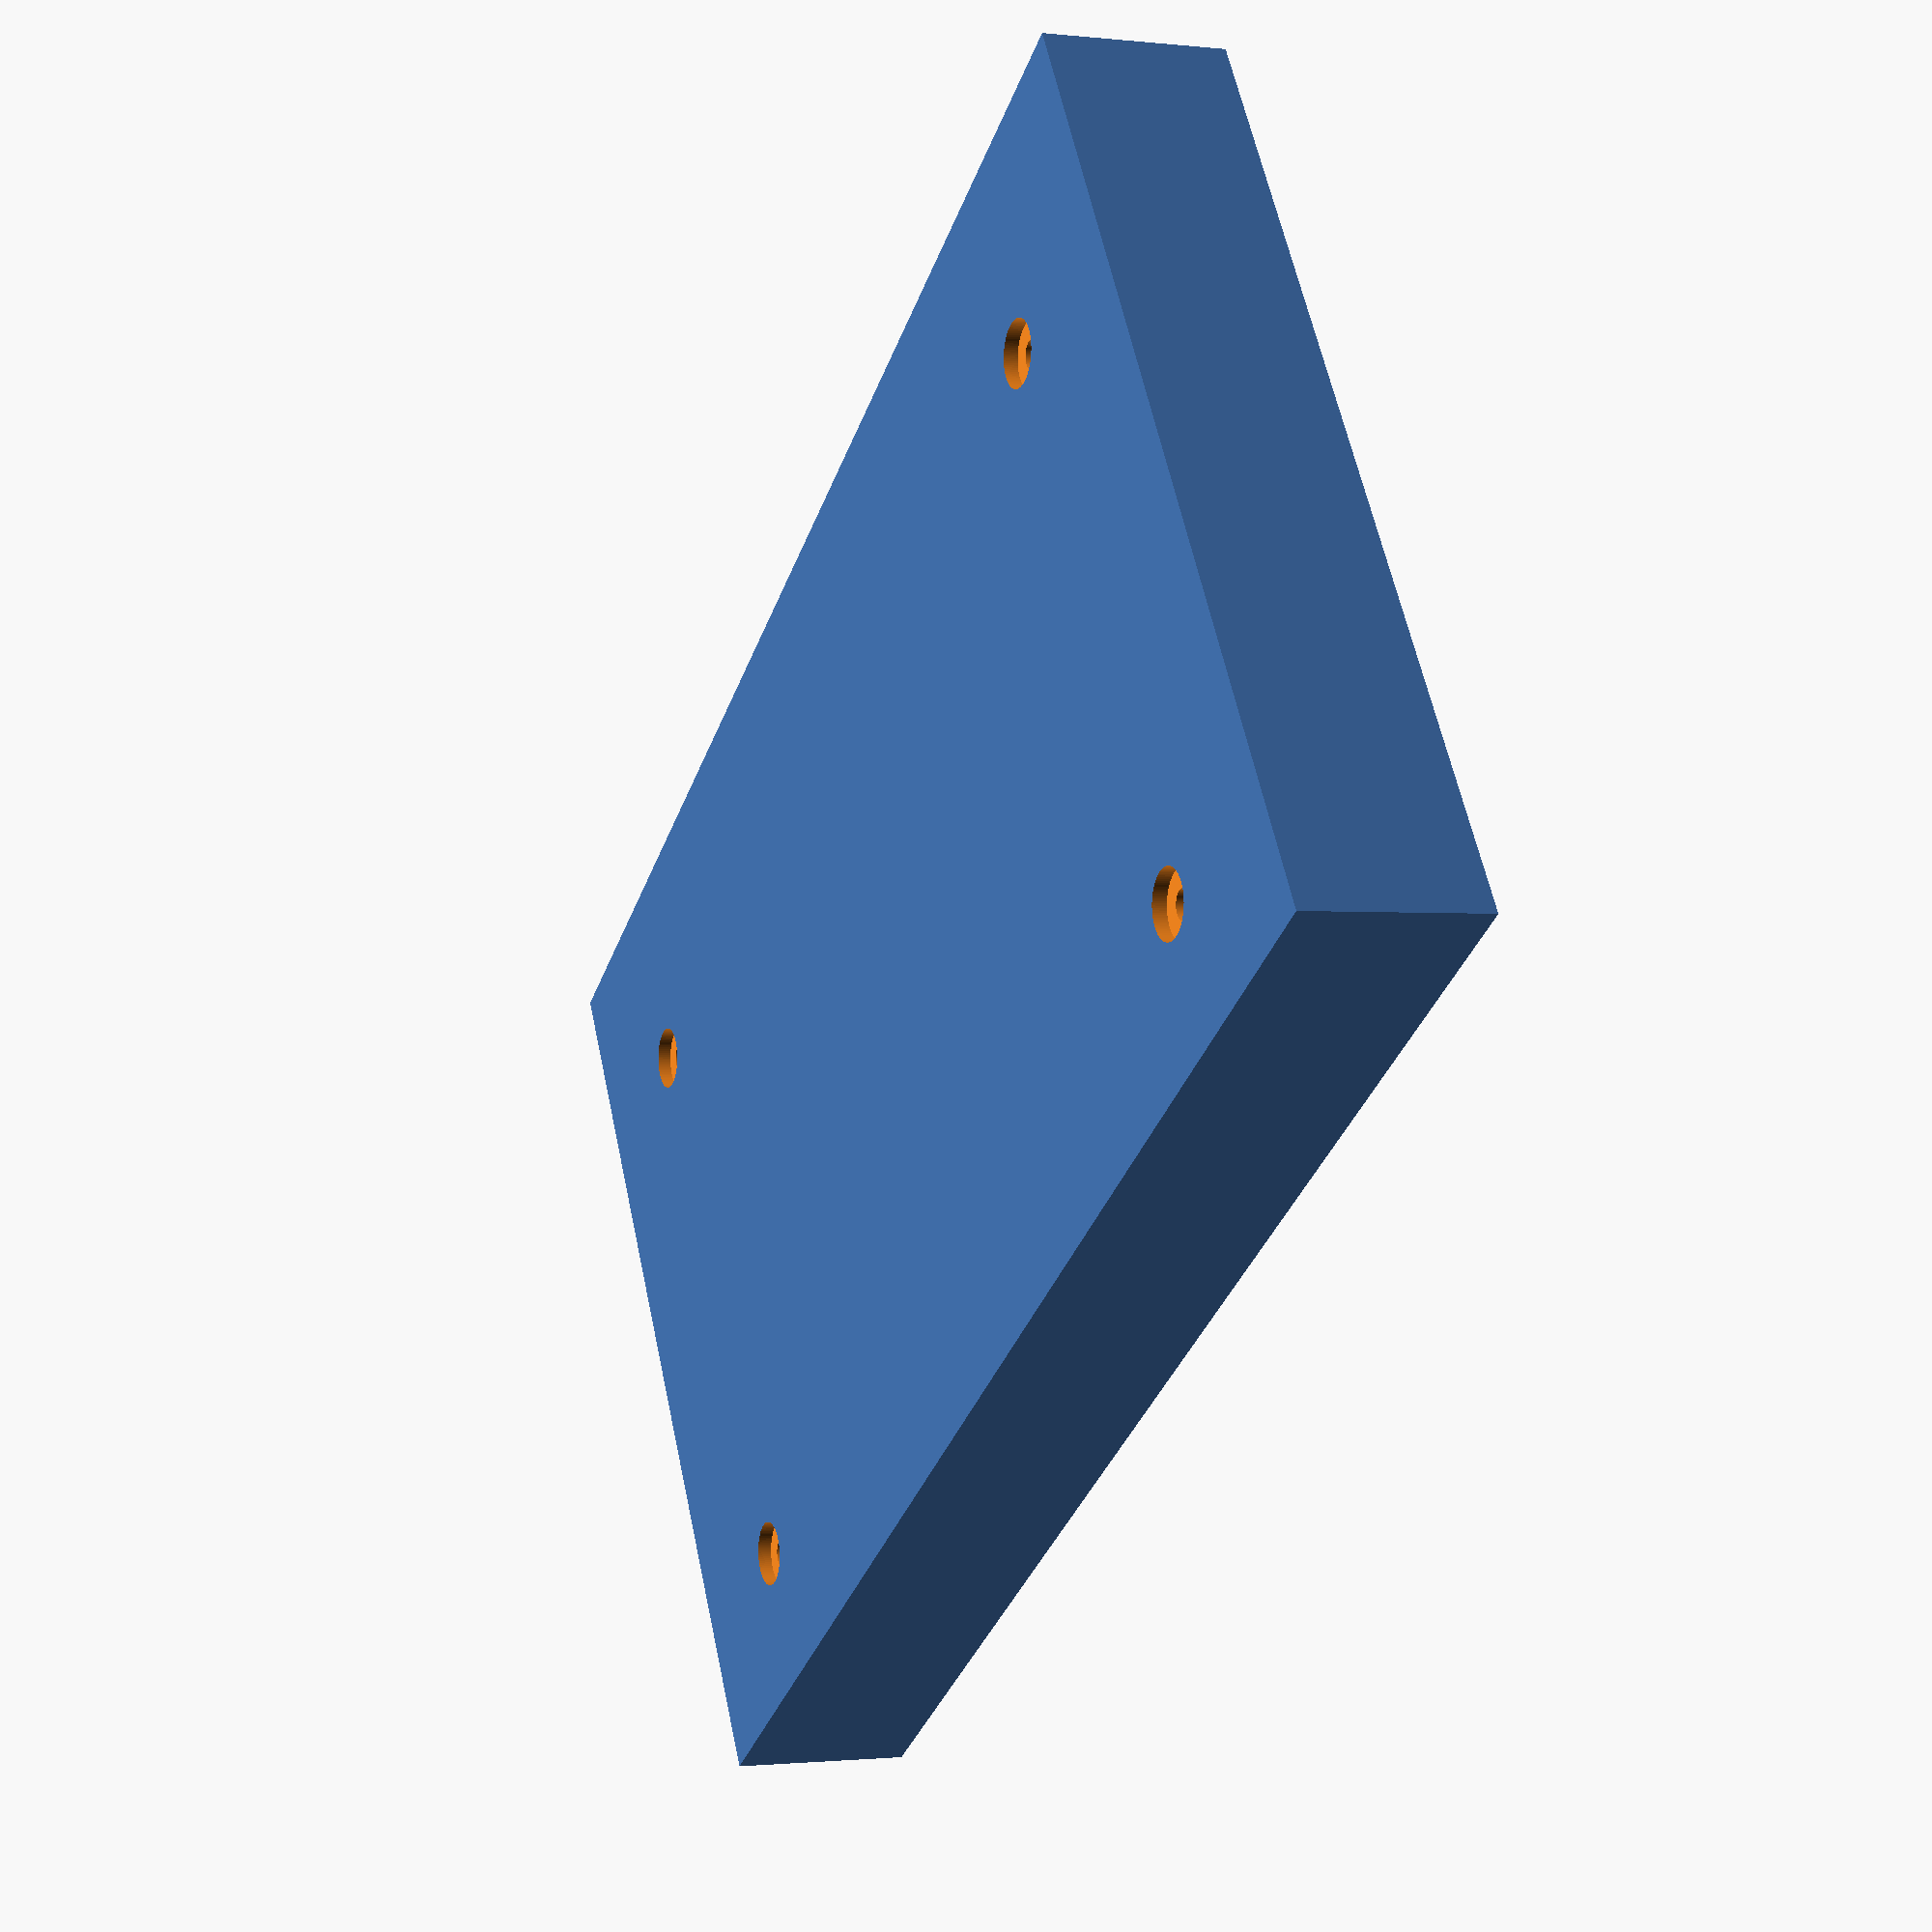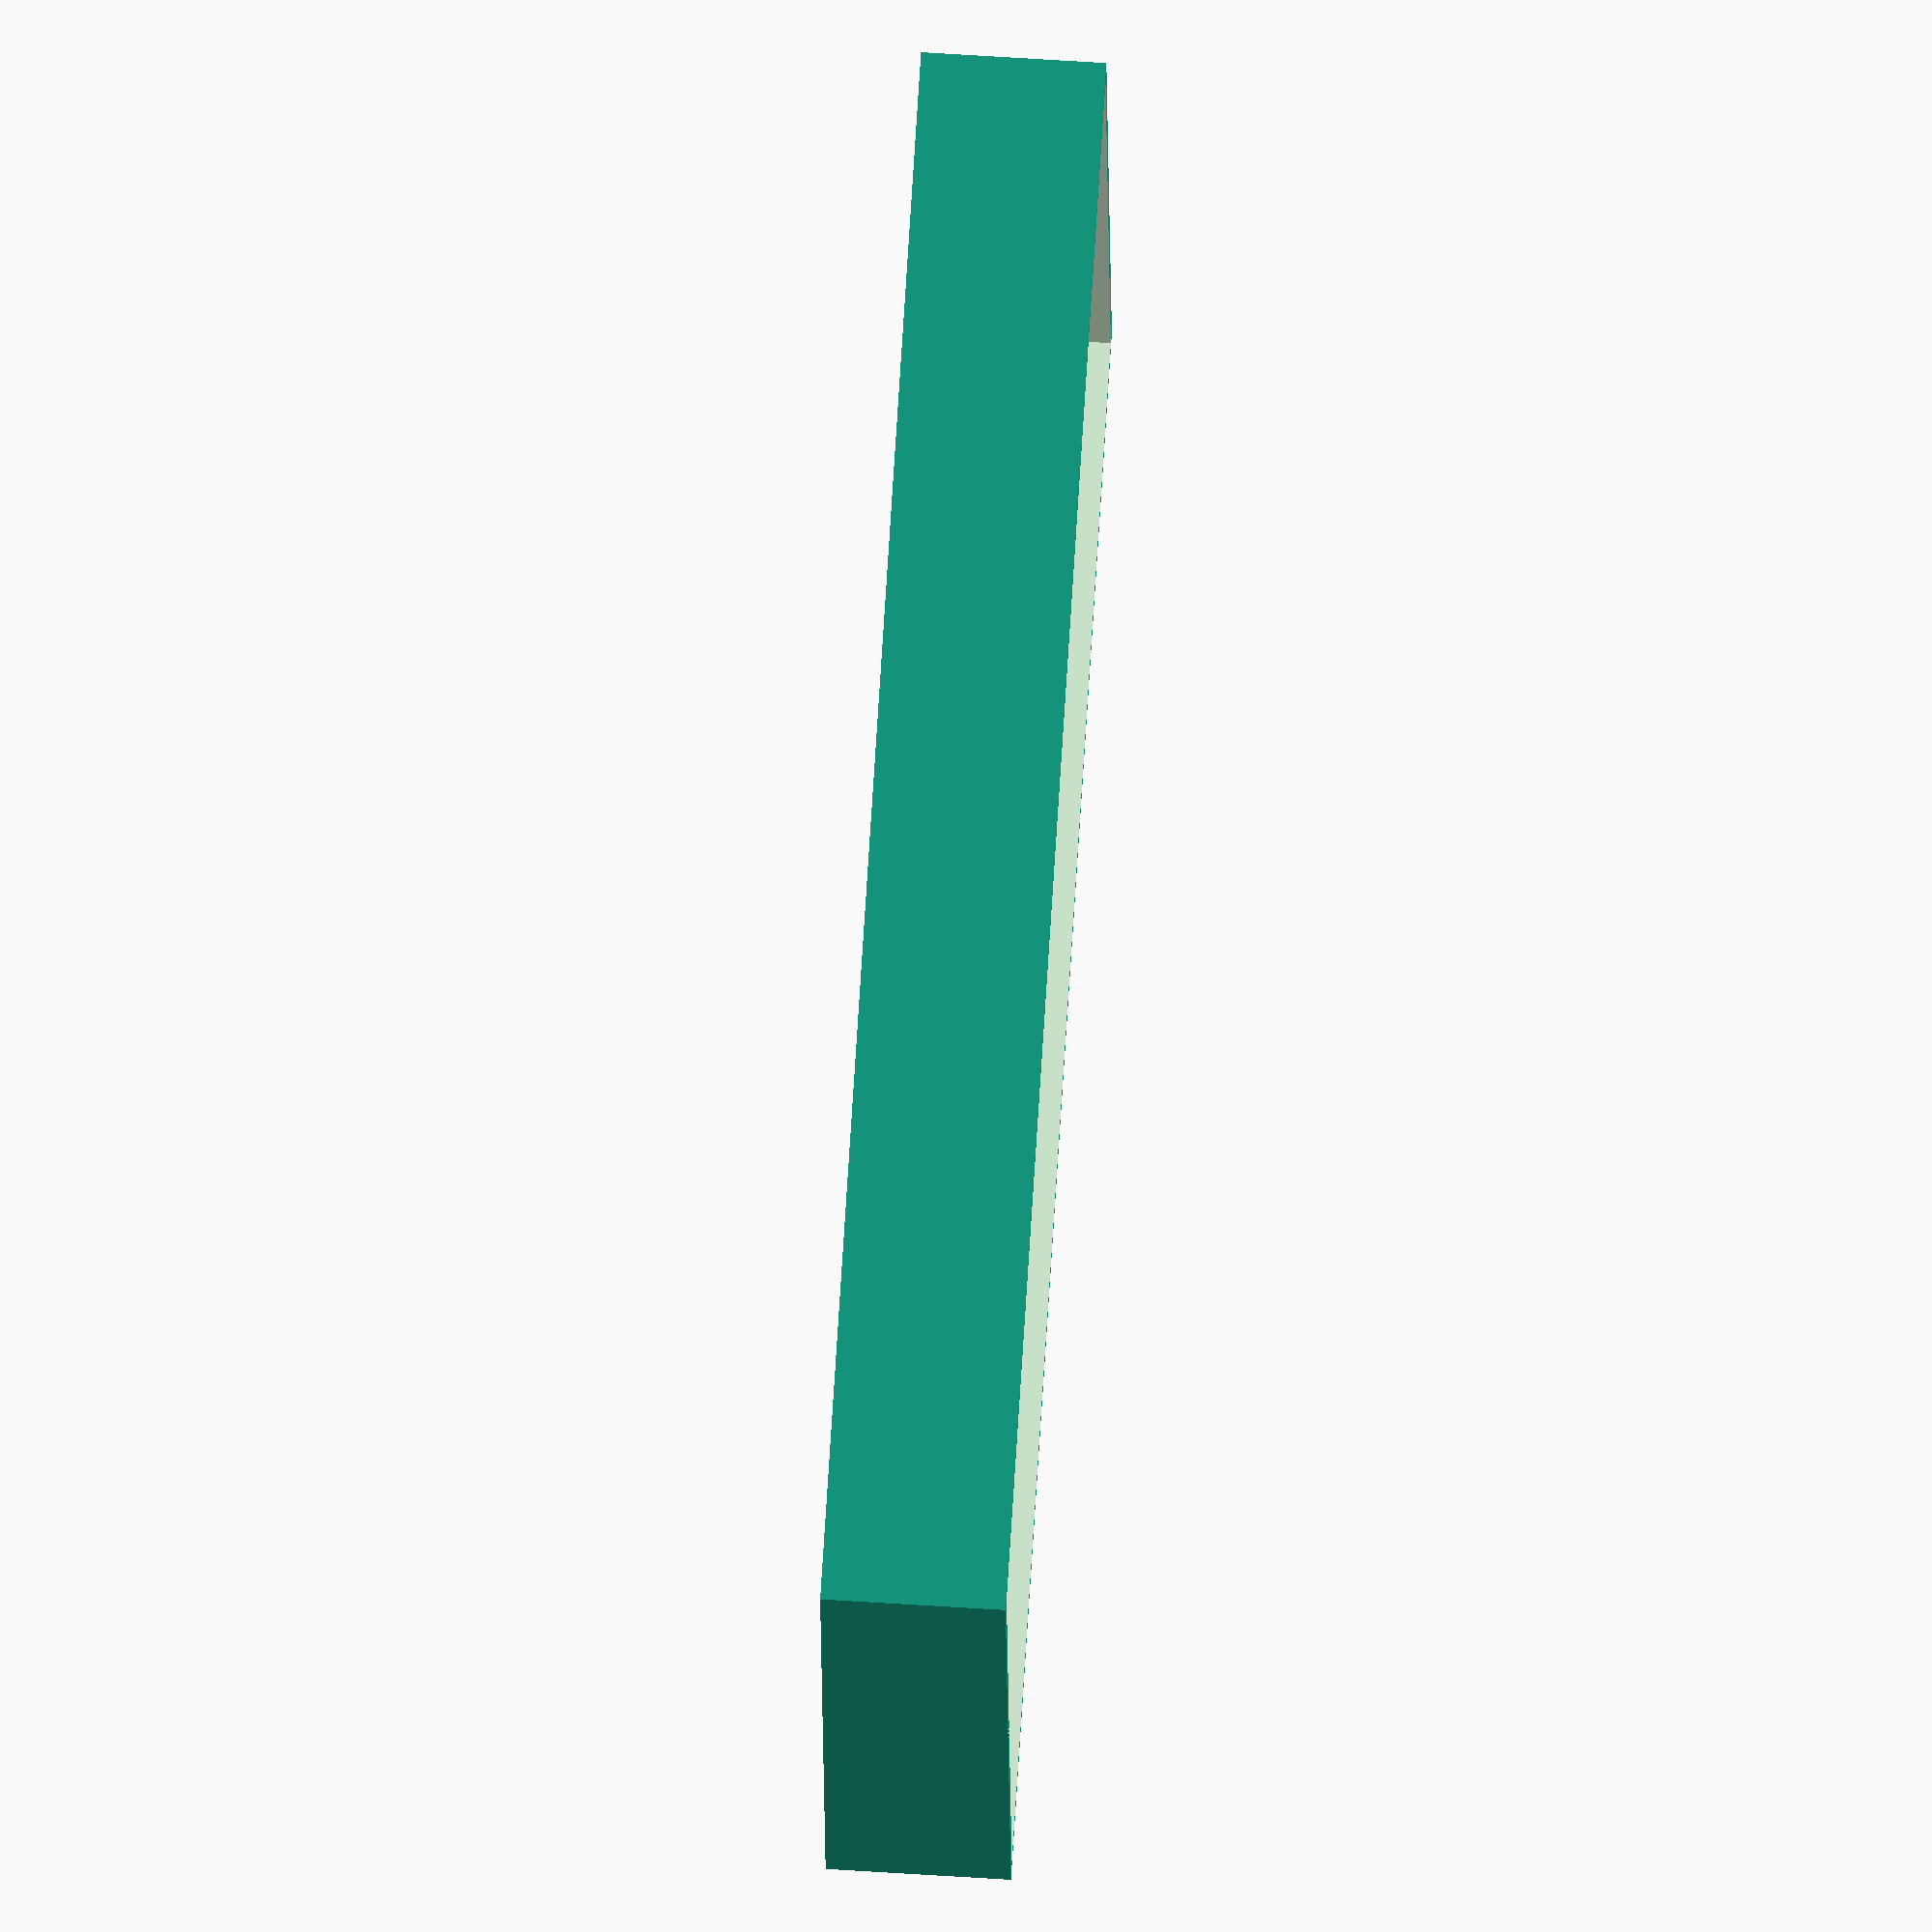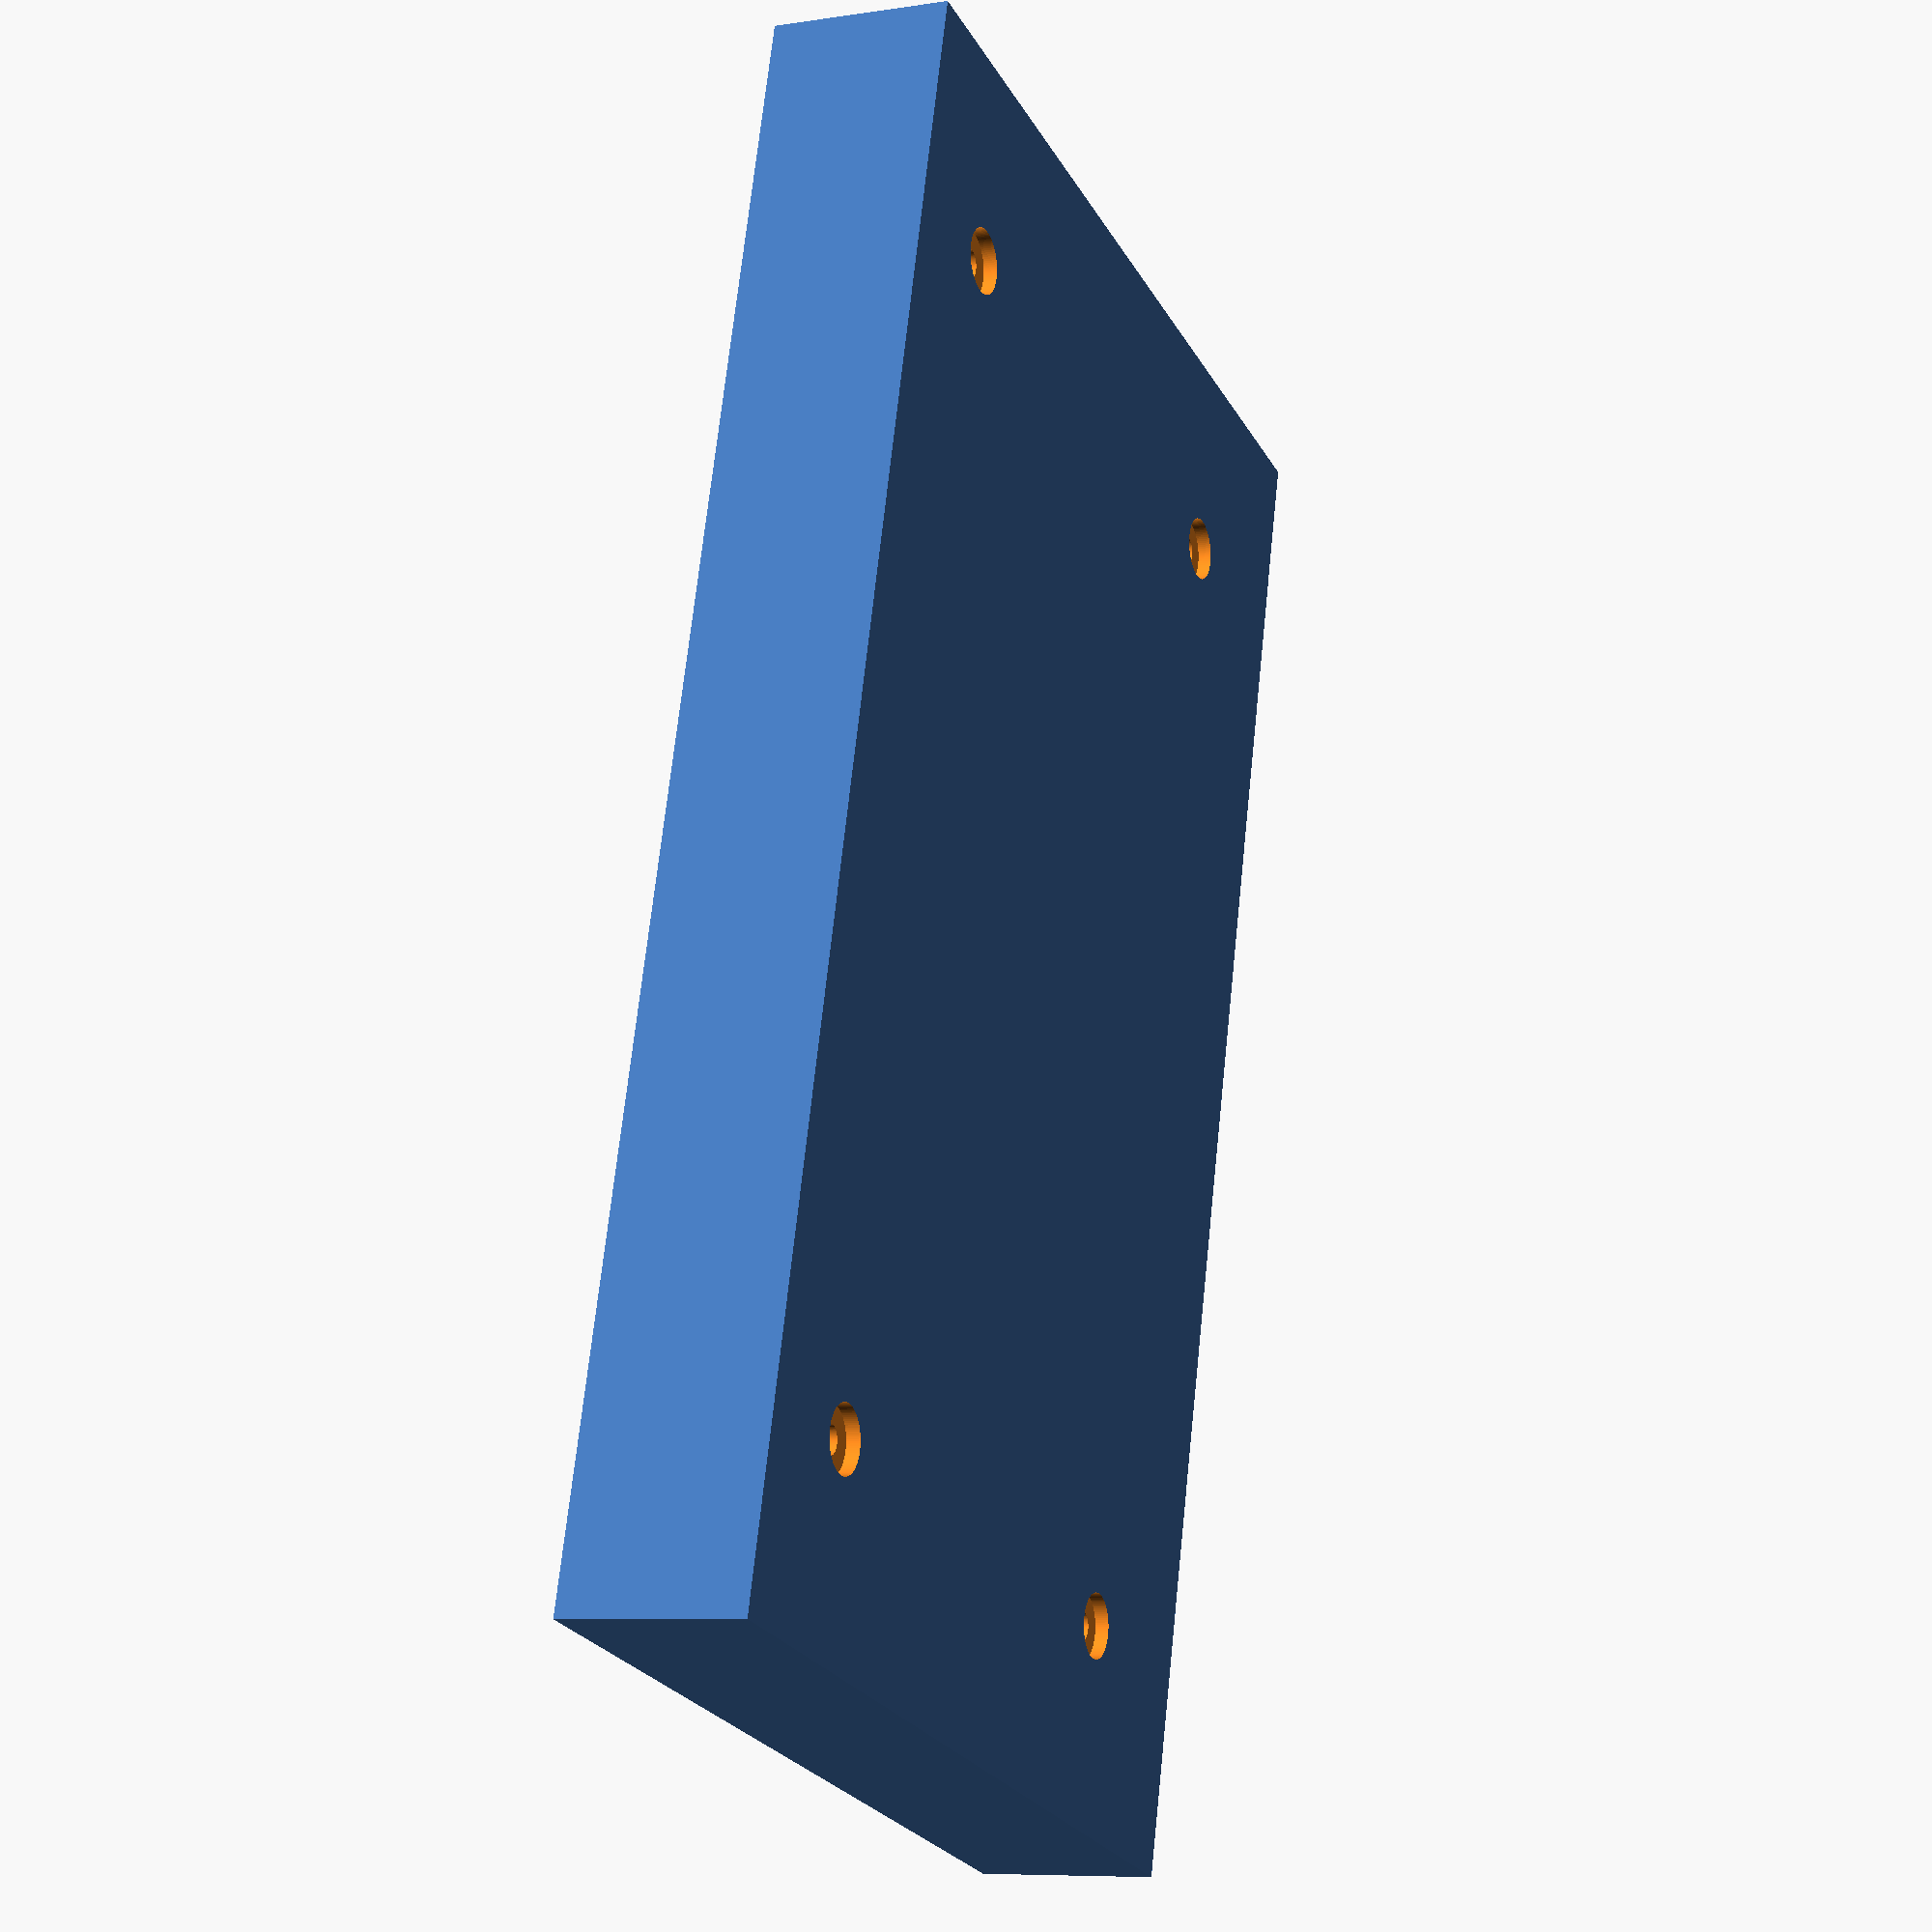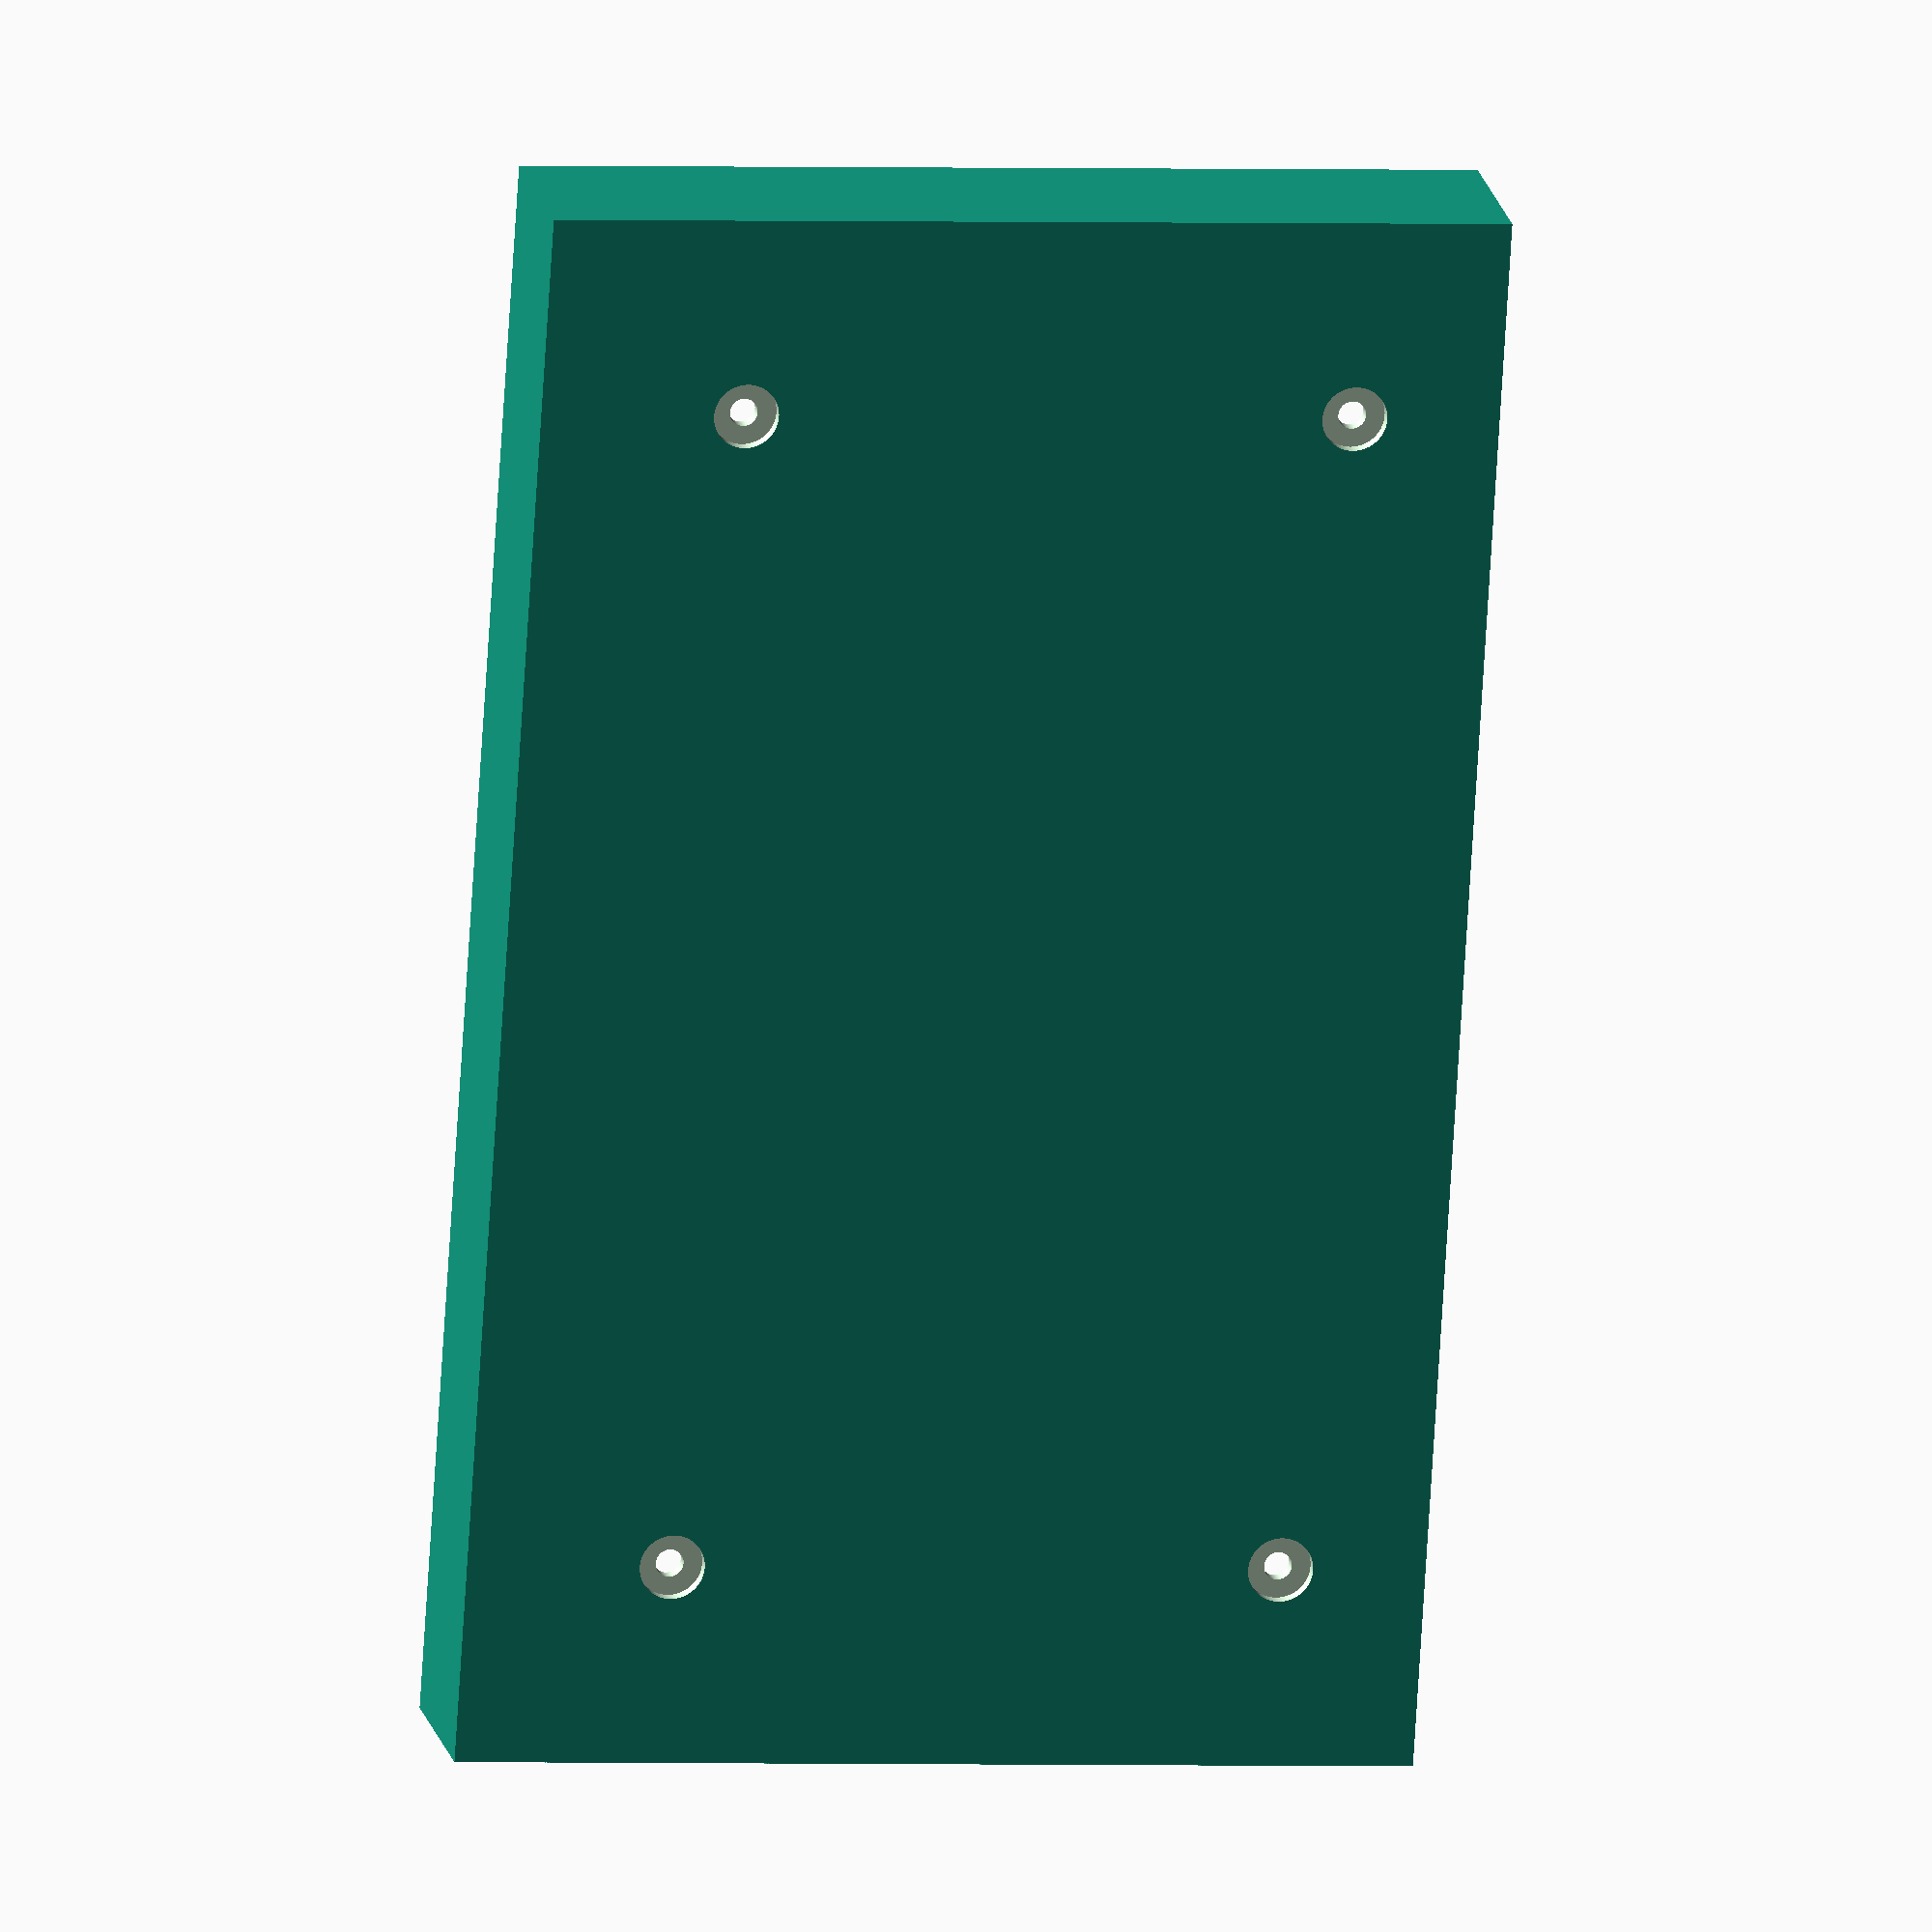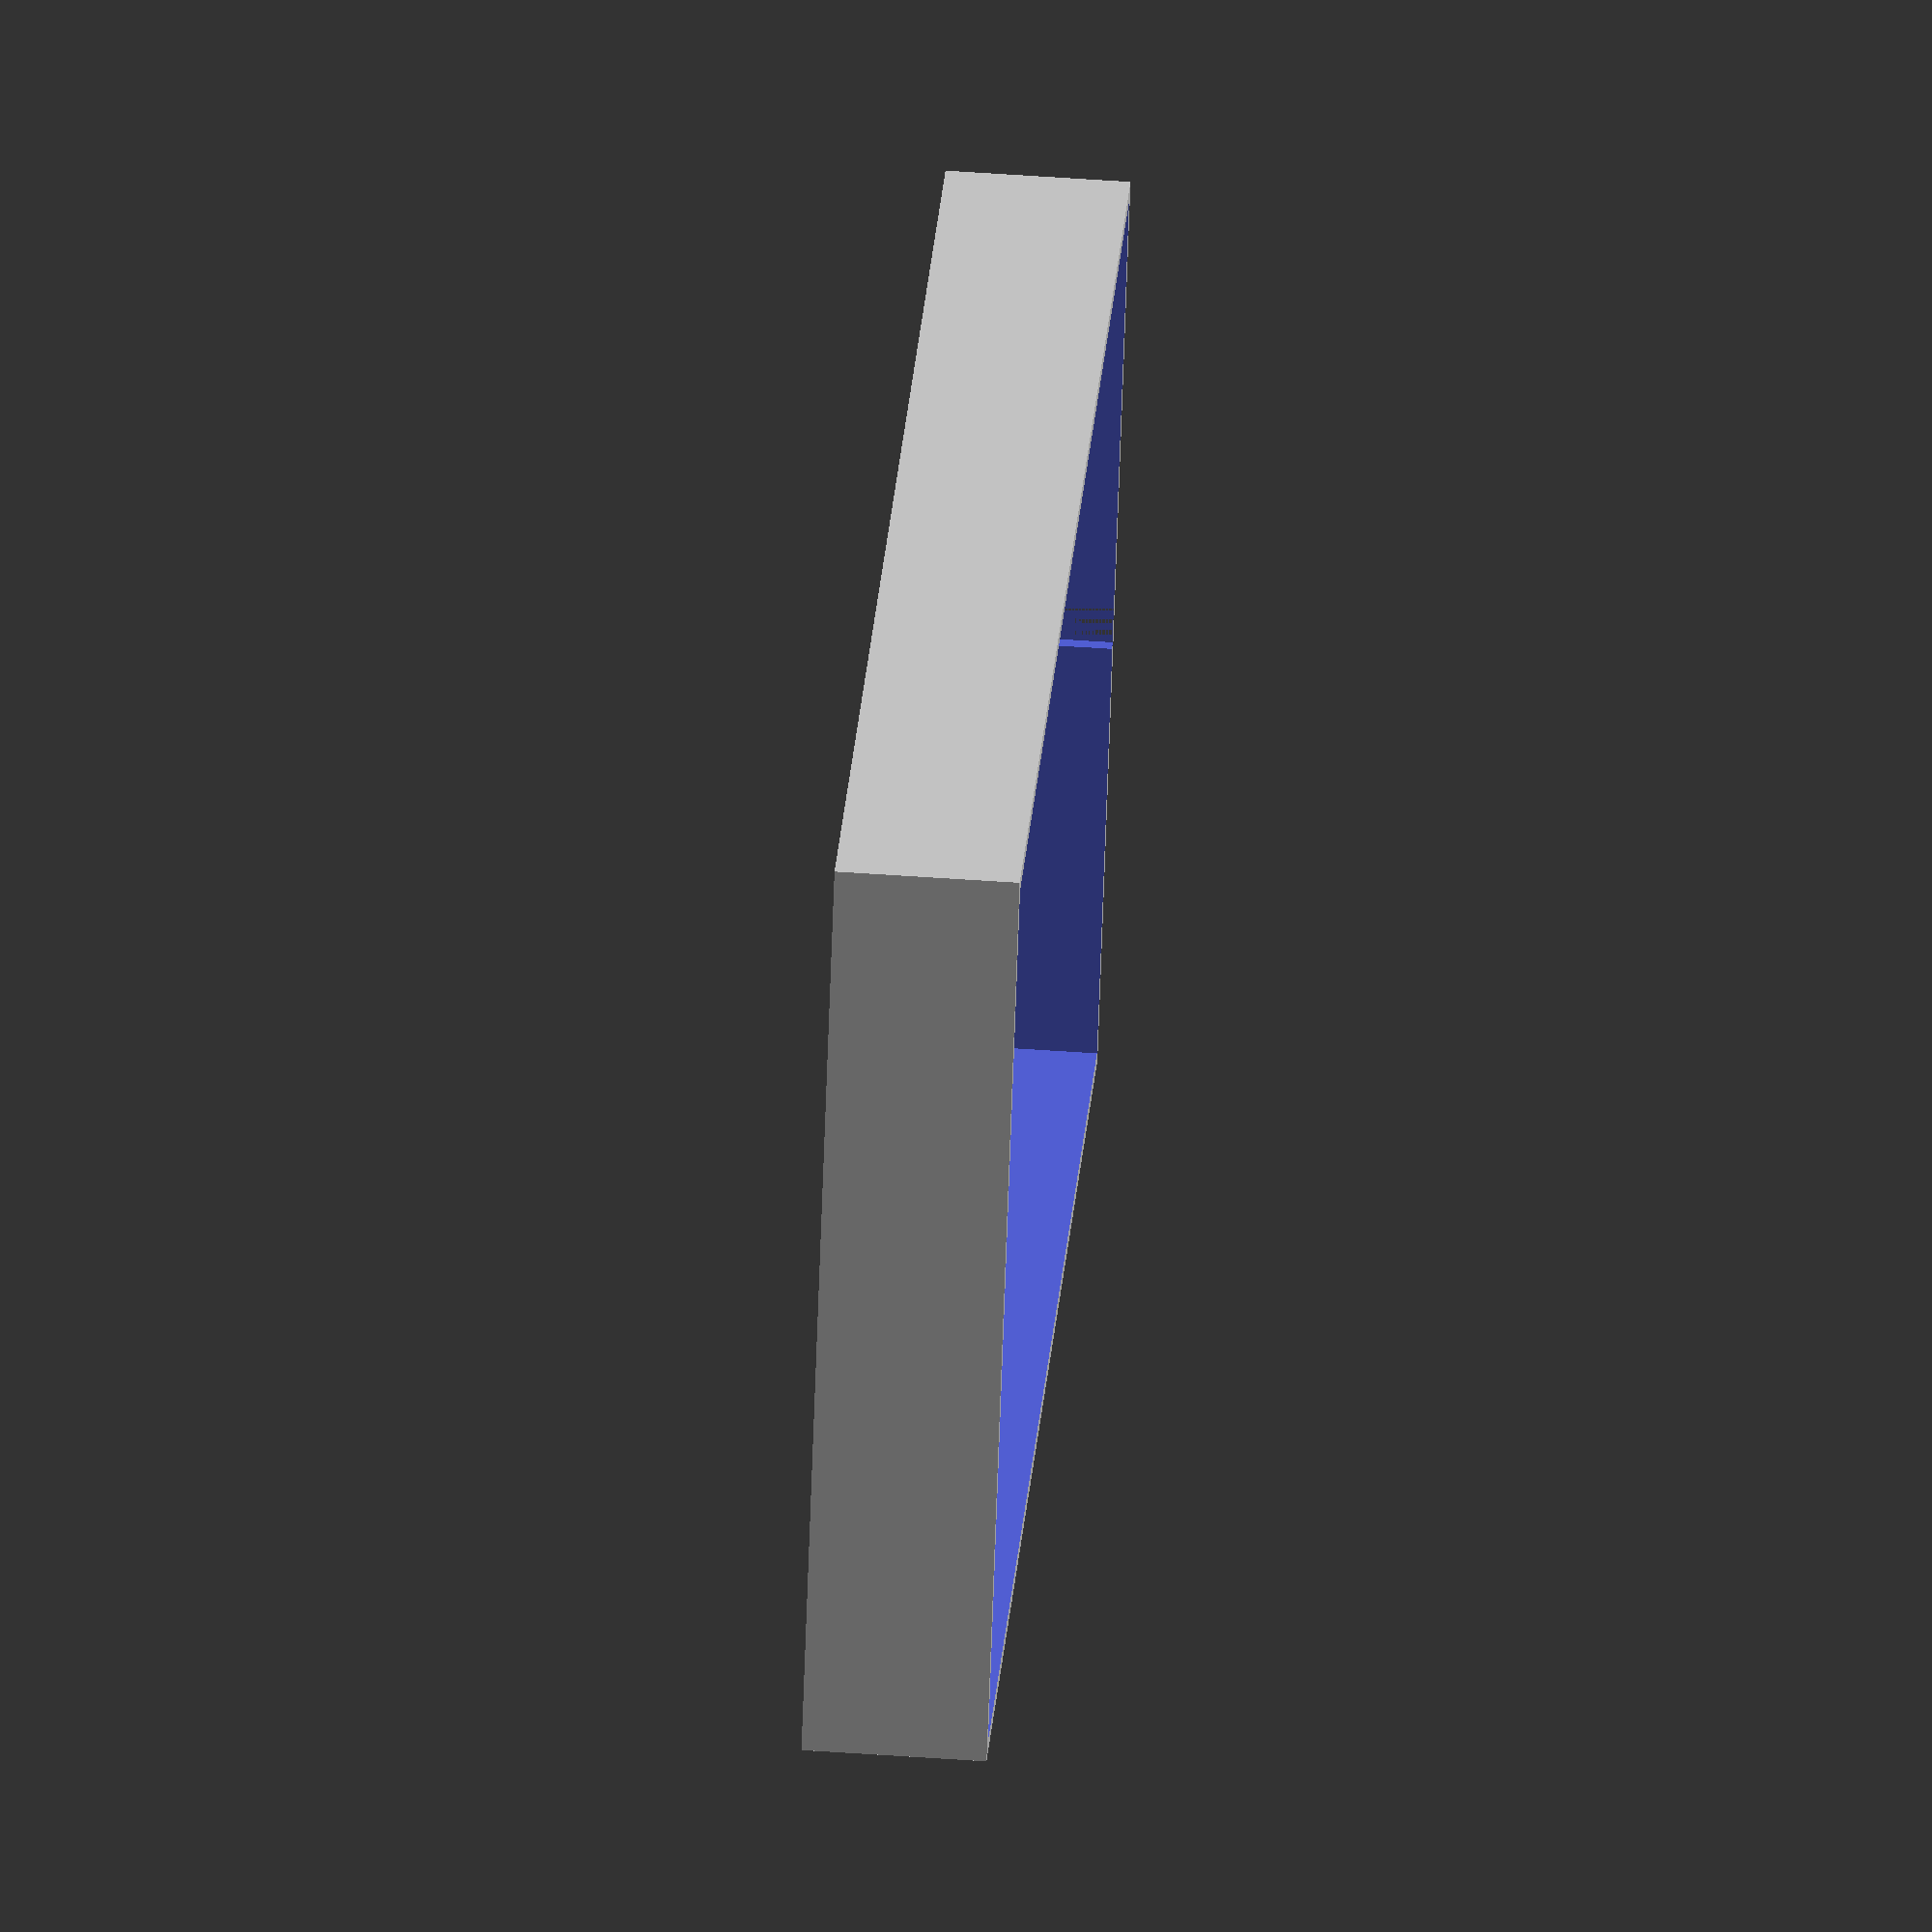
<openscad>
$fn=100;

InnerDepth = 100;
InnerHeight = 18;
InnerWidth = 167;
InnerGap = 2;

WallThickness = 1.6;

ScrewHoleDiameter = 3.0;
ScrewHeadDiameter = 7.0;
ScrewHeadHeight = 3.0;

ScrewExtensionHeight = 1.5;
ScrewExtensionWidth = 15;
ScrewExtensionDepth = 15;
ScrewOffsetX = 20;
ScrewOffsetYBottom = 18.5 + InnerGap;
ScrewOffsetYTop = 14;

OuterDepth = InnerDepth + WallThickness * 2;
OuterHeight = InnerHeight + WallThickness;
OuterWidth = InnerWidth + WallThickness * 2;

ScrewOffsetX1 = ScrewOffsetX + WallThickness;
ScrewOffsetX2 = OuterWidth - ScrewOffsetX - WallThickness;
ScrewOffsetY1 = ScrewOffsetYBottom + WallThickness;
ScrewOffsetY2 = OuterDepth - ScrewOffsetYTop - WallThickness;

CableGapWidth = 7.5;
CableGapDepth = 12;
CableGapOffset = OuterHeight - CableGapDepth;
CableGapY = 45;

difference()
{
Case();
Holes();
}

module Case() {
    difference() {
        // Outer shell
        cube([OuterWidth, OuterDepth, OuterHeight]);
        
        // Inner cavity
        translate([WallThickness, WallThickness, WallThickness])
            cube([InnerWidth, InnerDepth, InnerHeight+10]);
    }
    ScrewExtensions();
}

module Holes() {
    translate([ScrewOffsetX1, ScrewOffsetY1, 0])
    {
        cylinder(h=OuterHeight, d=ScrewHoleDiameter, center=true);
        cylinder(h=ScrewHeadHeight, d=ScrewHeadDiameter, center=true);
    }
    translate([ScrewOffsetX1, ScrewOffsetY2, 0])
    {
        cylinder(h=OuterHeight, d=ScrewHoleDiameter, center=true);
        cylinder(h=ScrewHeadHeight, d=ScrewHeadDiameter, center=true);
    }
    translate([ScrewOffsetX2, ScrewOffsetY1, 0])
    {
        cylinder(h=OuterHeight, d=ScrewHoleDiameter, center=true);
        cylinder(h=ScrewHeadHeight, d=ScrewHeadDiameter, center=true);
    }
    translate([ScrewOffsetX2, ScrewOffsetY2, 0])
    {
        cylinder(h=OuterHeight, d=ScrewHoleDiameter, center=true);
        cylinder(h=ScrewHeadHeight, d=ScrewHeadDiameter, center=true);
    }
    CableGap();
}

module CableGap() {
    translate([0, CableGapY + WallThickness, CableGapOffset])
        cube([10, CableGapWidth, OuterHeight - CableGapOffset]);
}

module ScrewExtensions() {
    translate([ScrewOffsetX1-ScrewExtensionWidth/2, ScrewOffsetY1-ScrewExtensionWidth/2, WallThickness])
        cube([ScrewExtensionWidth, ScrewExtensionDepth, ScrewExtensionHeight]);
    translate([ScrewOffsetX1-ScrewExtensionWidth/2, ScrewOffsetY2-ScrewExtensionWidth/2, WallThickness])
        cube([ScrewExtensionWidth, ScrewExtensionDepth, ScrewExtensionHeight]);
    translate([ScrewOffsetX2-ScrewExtensionWidth/2, ScrewOffsetY1-ScrewExtensionWidth/2, WallThickness])
        cube([ScrewExtensionWidth, ScrewExtensionDepth, ScrewExtensionHeight]);
    translate([ScrewOffsetX2-ScrewExtensionWidth/2, ScrewOffsetY2-ScrewExtensionWidth/2, WallThickness])
        cube([ScrewExtensionWidth, ScrewExtensionDepth, ScrewExtensionHeight]);
}
</openscad>
<views>
elev=181.3 azim=32.7 roll=292.1 proj=p view=wireframe
elev=111.1 azim=174.9 roll=266.4 proj=o view=solid
elev=7.9 azim=74.8 roll=113.3 proj=p view=solid
elev=342.7 azim=266.4 roll=169.2 proj=o view=solid
elev=307.9 azim=206.2 roll=274.4 proj=o view=solid
</views>
